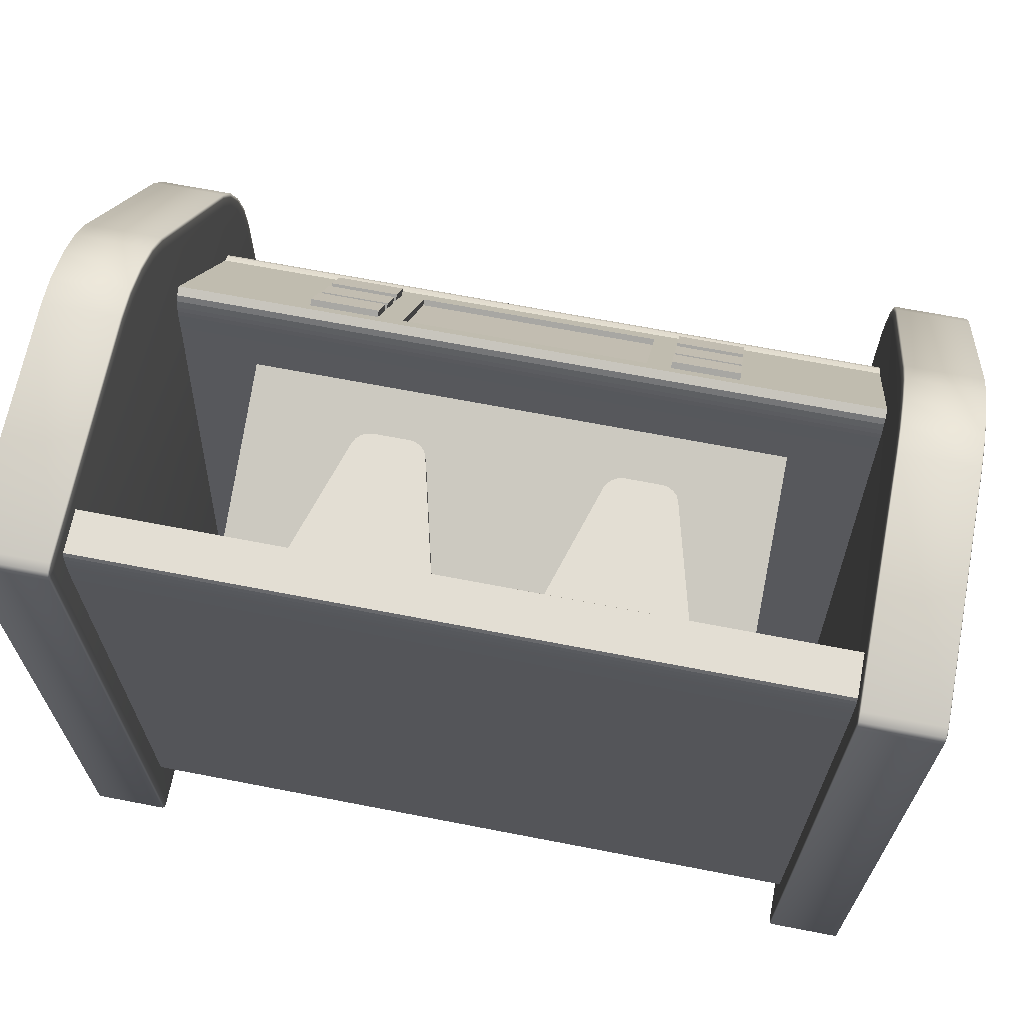
<metadata>
{"format":"obj","ext":"obj","renderer":"f3d","projection":"perspective","resolution":1024,"background":"white","views":[{"elev":67.2,"azim":11.0,"up":"+Z"}]}
</metadata>
<code>
g Cube.110_Mesh
v -4.318 -3.592 4.106
v -4.318 0.1574 5.4
v -4.318 -3.704 4.429
v -4.318 0.04578 5.724
v 4.631 -3.592 4.106
v 4.631 0.1574 5.4
v 4.631 -3.704 4.429
v 4.631 0.04578 5.724
v -6.374 -4.313 -4.605
v -6.374 -3.391 -4.605
v 6.353 -4.313 -4.605
v 6.353 -3.391 -4.605
v -6.374 -4.313 5.842
v -6.374 -4.23 6.77
v -6.374 -4.309 6.025
v -6.374 -4.304 6.25
v -6.374 -4.3 6.369
v -6.374 -4.293 6.475
v -6.374 -4.282 6.613
v -6.374 -4.266 6.711
v -6.374 -3.474 6.77
v -6.374 -3.391 5.842
v -6.374 -3.458 6.728
v -6.374 -3.438 6.672
v -6.374 -3.427 6.625
v -6.374 -3.418 6.556
v -6.374 -3.405 6.426
v -6.374 -3.397 6.243
v 6.353 -4.23 6.77
v 6.353 -4.313 5.842
v 6.353 -4.266 6.711
v 6.353 -4.282 6.613
v 6.353 -4.293 6.475
v 6.353 -4.3 6.369
v 6.353 -4.304 6.25
v 6.353 -4.309 6.025
v 6.353 -3.391 5.842
v 6.353 -3.474 6.77
v 6.353 -3.397 6.243
v 6.353 -3.405 6.426
v 6.353 -3.418 6.556
v 6.353 -3.427 6.625
v 6.353 -3.438 6.672
v 6.353 -3.458 6.728
v 1.161 -3.44 5.749
v 1.161 -3.44 6.369
v 3.542 -3.44 5.749
v 3.542 -3.44 6.369
v 2.096 -1.117 5.749
v 1.793 -1.331 5.749
v 2 -1.134 5.749
v 1.908 -1.18 5.749
v 1.835 -1.249 5.749
v 1.793 -1.331 6.369
v 2.096 -1.117 6.369
v 1.835 -1.249 6.369
v 1.908 -1.18 6.369
v 2 -1.134 6.369
v 3.002 -1.333 5.749
v 2.707 -1.117 5.749
v 2.962 -1.25 5.749
v 2.892 -1.18 5.749
v 2.803 -1.134 5.749
v 2.707 -1.117 6.369
v 3.002 -1.333 6.369
v 2.803 -1.134 6.369
v 2.892 -1.18 6.369
v 2.962 -1.25 6.369
v -2.974 -3.44 5.749
v -2.974 -3.44 6.369
v -0.5927 -3.44 5.749
v -0.5927 -3.44 6.369
v -2.038 -1.117 5.749
v -2.342 -1.331 5.749
v -2.135 -1.134 5.749
v -2.227 -1.18 5.749
v -2.299 -1.249 5.749
v -2.342 -1.331 6.369
v -2.038 -1.117 6.369
v -2.299 -1.249 6.369
v -2.227 -1.18 6.369
v -2.135 -1.134 6.369
v -1.133 -1.333 5.749
v -1.428 -1.117 5.749
v -1.173 -1.25 5.749
v -1.243 -1.18 5.749
v -1.332 -1.134 5.749
v -1.428 -1.117 6.369
v -1.133 -1.333 6.369
v -1.332 -1.134 6.369
v -1.243 -1.18 6.369
v -1.173 -1.25 6.369
v 6.271 -4.606 7.275
v 6.244 -4.606 7.014
v 6.271 -4.807 7.014
v 6.252 -4.606 7.198
v 6.256 -4.722 7.164
v 6.252 -4.748 7.014
v 6.271 -4.748 7.198
v 7.591 -4.606 7.275
v 7.591 -4.807 7.014
v 7.617 -4.606 7.014
v 7.591 -4.748 7.198
v 7.606 -4.722 7.164
v 7.61 -4.748 7.014
v 7.61 -4.606 7.198
v 6.244 -4.606 -5.894
v 6.271 -4.606 -6.155
v 6.271 -4.807 -5.894
v 6.252 -4.606 -6.078
v 6.256 -4.722 -6.044
v 6.271 -4.748 -6.078
v 6.252 -4.748 -5.894
v 7.591 -4.807 -5.894
v 7.591 -4.606 -6.155
v 7.617 -4.606 -5.894
v 7.591 -4.748 -6.078
v 7.606 -4.722 -6.044
v 7.61 -4.606 -6.078
v 7.61 -4.748 -5.894
v 6.244 5.322 -5.894
v 6.271 5.523 -5.894
v 6.271 5.322 -6.155
v 6.252 5.464 -5.894
v 6.256 5.438 -6.044
v 6.271 5.464 -6.078
v 6.252 5.322 -6.078
v 7.591 5.523 -5.894
v 7.617 5.322 -5.894
v 7.591 5.322 -6.155
v 7.61 5.464 -5.894
v 7.606 5.438 -6.044
v 7.61 5.322 -6.078
v 7.591 5.464 -6.078
v 7.617 1.691 6.029
v 7.591 1.817 6.233
v 7.61 1.78 6.173
v 7.617 -0.2817 7.014
v 7.591 -0.2701 7.275
v 7.61 -0.2735 7.198
v 7.617 1.283 6.406
v 7.591 1.385 6.632
v 7.61 1.355 6.565
v 7.617 0.7649 6.725
v 7.591 0.837 6.97
v 7.61 0.8159 6.898
v 7.617 0.2152 6.939
v 7.591 0.2558 7.195
v 7.61 0.2439 7.12
v 6.244 -0.2817 7.014
v 6.271 -0.2701 7.275
v 6.252 -0.2735 7.198
v 6.244 1.691 6.029
v 6.271 1.817 6.233
v 6.252 1.78 6.173
v 6.244 0.2152 6.939
v 6.271 0.2558 7.195
v 6.252 0.2439 7.12
v 6.244 0.7649 6.725
v 6.271 0.837 6.97
v 6.252 0.8159 6.898
v 6.244 1.283 6.406
v 6.271 1.385 6.632
v 6.252 1.355 6.565
v 7.617 5.322 0.322
v 7.591 5.523 0.3389
v 7.61 5.464 0.334
v 7.617 4.489 2.754
v 7.591 4.633 2.937
v 7.61 4.591 2.883
v 7.617 5.259 0.954
v 7.591 5.455 1.014
v 7.61 5.398 0.9963
v 7.617 5.078 1.638
v 7.591 5.262 1.744
v 7.61 5.209 1.713
v 7.617 4.808 2.27
v 7.591 4.974 2.42
v 7.61 4.925 2.376
v 6.244 4.489 2.754
v 6.271 4.633 2.937
v 6.252 4.591 2.883
v 6.244 5.322 0.322
v 6.271 5.523 0.3389
v 6.252 5.464 0.334
v 6.244 4.808 2.27
v 6.271 4.974 2.42
v 6.252 4.925 2.376
v 6.244 5.078 1.638
v 6.271 5.262 1.744
v 6.252 5.209 1.713
v 6.244 5.259 0.954
v 6.271 5.455 1.014
v 6.252 5.398 0.9963
v -4.318 -3.592 2.147
v -4.318 0.1574 3.441
v -4.318 -3.704 2.47
v -4.318 0.04578 3.765
v 4.631 -3.592 2.147
v 4.631 0.1574 3.441
v 4.631 -3.704 2.47
v 4.631 0.04578 3.765
v -4.318 -3.724 0.7361
v -4.318 0.2167 1.188
v -4.318 -3.763 1.076
v -4.318 0.1777 1.528
v 4.631 -3.724 0.7361
v 4.631 0.2167 1.188
v 4.631 -3.763 1.076
v 4.631 0.1777 1.528
v -4.318 -3.763 -0.1104
v -4.318 0.182 -0.519
v -4.318 -3.728 0.2299
v -4.318 0.2172 -0.1787
v 4.631 -3.763 -0.1104
v 4.631 0.182 -0.519
v 4.631 -3.728 0.2299
v 4.631 0.2172 -0.1787
v -6.374 0.5791 -5.255
v 2.019 2.055 3.911
v -2.353 2.055 3.911
v -4.682 2.05 -3.951
v 2.01 3.631 1.857
v -6.374 4.42 -5.255
v -2.362 3.631 1.857
v 6.353 0.5791 -5.255
v 5.028 2.05 -3.951
v 6.353 4.42 -5.255
v -4.682 2.05 -0.9011
v -6.374 1.562 3.419
v -6.374 1.907 4.347
v -4.682 4.051 -0.5998
v -4.682 3.697 -0.8418
v -6.374 1.577 3.602
v -4.682 3.719 -0.7687
v -6.374 1.598 3.827
v -4.682 3.738 -0.7302
v -6.374 1.616 3.946
v -4.682 3.766 -0.6957
v -6.374 1.641 4.052
v -4.682 3.817 -0.6509
v -6.374 1.69 4.19
v -4.682 3.891 -0.6192
v -6.374 1.758 4.288
v -6.374 4.025 1.511
v -6.374 4.37 0.5823
v -6.374 4.093 1.469
v -6.374 4.177 1.413
v -6.374 4.221 1.365
v -6.374 4.26 1.296
v -6.374 4.312 1.167
v -6.374 4.348 0.9834
v 5.028 4.051 -0.5998
v 6.353 1.907 4.347
v 6.353 1.562 3.419
v 5.028 2.05 -0.9011
v 6.353 1.758 4.288
v 5.028 3.891 -0.6192
v 6.353 1.69 4.19
v 5.028 3.817 -0.6509
v 6.353 1.641 4.052
v 5.028 3.766 -0.6957
v 6.353 1.616 3.946
v 5.028 3.738 -0.7302
v 6.353 1.598 3.827
v 5.028 3.719 -0.7687
v 6.353 1.577 3.602
v 5.028 3.697 -0.8418
v 6.353 4.37 0.5823
v 6.353 4.025 1.511
v 6.353 4.348 0.9834
v 6.353 4.312 1.167
v 6.353 4.26 1.296
v 6.353 4.221 1.365
v 6.353 4.177 1.413
v 6.353 4.093 1.469
v -4.682 4.38 -0.5998
v -4.682 4.409 -3.951
v 5.028 4.38 -0.5998
v 5.028 4.409 -3.951
v -2.362 3.717 1.923
v 2.01 3.717 1.923
v -2.353 2.168 3.998
v 2.019 2.168 3.998
v 3.674 2.095 4.02
v 2.453 2.095 4.02
v 3.672 2.535 3.446
v 2.45 2.535 3.446
v 3.672 2.662 3.543
v 2.45 2.662 3.543
v 2.453 2.222 4.117
v 3.674 2.222 4.117
v -2.792 3.283 2.435
v -4.013 3.283 2.435
v -2.794 3.723 1.861
v -4.016 3.723 1.861
v -2.794 3.85 1.959
v -4.016 3.85 1.959
v -4.013 3.41 2.533
v -2.792 3.41 2.533
v -2.792 2.665 3.237
v -4.013 2.665 3.237
v -2.794 3.105 2.663
v -4.016 3.105 2.663
v -2.794 3.232 2.761
v -4.016 3.232 2.761
v -4.013 2.792 3.335
v -2.792 2.792 3.335
v -2.792 2.095 4.02
v -4.013 2.095 4.02
v -2.794 2.535 3.446
v -4.016 2.535 3.446
v -2.794 2.662 3.543
v -4.016 2.662 3.543
v -4.013 2.222 4.117
v -2.792 2.222 4.117
v -7.66 -4.606 7.275
v -7.687 -4.606 7.014
v -7.66 -4.807 7.014
v -7.679 -4.606 7.198
v -7.675 -4.722 7.164
v -7.679 -4.748 7.014
v -7.66 -4.748 7.198
v -6.34 -4.606 7.275
v -6.34 -4.807 7.014
v -6.314 -4.606 7.014
v -6.34 -4.748 7.198
v -6.325 -4.722 7.164
v -6.321 -4.748 7.014
v -6.321 -4.606 7.198
v -7.687 -4.606 -5.894
v -7.66 -4.606 -6.155
v -7.66 -4.807 -5.894
v -7.679 -4.606 -6.078
v -7.675 -4.722 -6.044
v -7.66 -4.748 -6.078
v -7.679 -4.748 -5.894
v -6.34 -4.807 -5.894
v -6.34 -4.606 -6.155
v -6.314 -4.606 -5.894
v -6.34 -4.748 -6.078
v -6.325 -4.722 -6.044
v -6.321 -4.606 -6.078
v -6.321 -4.748 -5.894
v -7.687 5.322 -5.894
v -7.66 5.523 -5.894
v -7.66 5.322 -6.155
v -7.679 5.464 -5.894
v -7.675 5.438 -6.044
v -7.66 5.464 -6.078
v -7.679 5.322 -6.078
v -6.34 5.523 -5.894
v -6.314 5.322 -5.894
v -6.34 5.322 -6.155
v -6.321 5.464 -5.894
v -6.325 5.438 -6.044
v -6.321 5.322 -6.078
v -6.34 5.464 -6.078
v -6.314 1.691 6.029
v -6.34 1.817 6.233
v -6.321 1.78 6.173
v -6.314 -0.2817 7.014
v -6.34 -0.2701 7.275
v -6.321 -0.2735 7.198
v -6.314 1.283 6.406
v -6.34 1.385 6.632
v -6.321 1.355 6.565
v -6.314 0.7649 6.725
v -6.34 0.837 6.97
v -6.321 0.8159 6.898
v -6.314 0.2152 6.939
v -6.34 0.2558 7.195
v -6.321 0.2439 7.12
v -7.687 -0.2817 7.014
v -7.66 -0.2701 7.275
v -7.679 -0.2735 7.198
v -7.687 1.691 6.029
v -7.66 1.817 6.233
v -7.679 1.78 6.173
v -7.687 0.2152 6.939
v -7.66 0.2558 7.195
v -7.679 0.2439 7.12
v -7.687 0.7649 6.725
v -7.66 0.837 6.97
v -7.679 0.8159 6.898
v -7.687 1.283 6.406
v -7.66 1.385 6.632
v -7.679 1.355 6.565
v -6.314 5.322 0.322
v -6.34 5.523 0.3389
v -6.321 5.464 0.334
v -6.314 4.489 2.754
v -6.34 4.633 2.937
v -6.321 4.591 2.883
v -6.314 5.259 0.954
v -6.34 5.455 1.014
v -6.321 5.398 0.9963
v -6.314 5.078 1.638
v -6.34 5.262 1.744
v -6.321 5.209 1.713
v -6.314 4.808 2.27
v -6.34 4.974 2.42
v -6.321 4.925 2.376
v -7.687 4.489 2.754
v -7.66 4.633 2.937
v -7.679 4.591 2.883
v -7.687 5.322 0.322
v -7.66 5.523 0.3389
v -7.679 5.464 0.334
v -7.687 4.808 2.27
v -7.66 4.974 2.42
v -7.679 4.925 2.376
v -7.687 5.078 1.638
v -7.66 5.262 1.744
v -7.679 5.209 1.713
v -7.687 5.259 0.954
v -7.66 5.455 1.014
v -7.679 5.398 0.9963
v 3.674 3.283 2.435
v 2.453 3.283 2.435
v 3.672 3.723 1.861
v 2.45 3.723 1.861
v 3.672 3.85 1.959
v 2.45 3.85 1.959
v 2.453 3.41 2.533
v 3.674 3.41 2.533
v 3.674 2.665 3.237
v 2.453 2.665 3.237
v 3.672 3.105 2.663
v 2.45 3.105 2.663
v 3.672 3.232 2.761
v 2.45 3.232 2.761
v 2.453 2.792 3.335
v 3.674 2.792 3.335
v -4.318 1.435 -3.471
v -4.318 5.365 -4.004
v -4.318 1.481 -3.132
v -4.318 5.411 -3.665
v 4.631 1.435 -3.471
v 4.631 5.365 -4.004
v 4.631 1.481 -3.132
v 4.631 5.411 -3.665
v -4.318 1.433 -2.769
v -4.318 5.381 -3.143
v -4.318 1.465 -2.429
v -4.318 5.414 -2.802
v 4.631 1.433 -2.769
v 4.631 5.381 -3.143
v 4.631 1.465 -2.429
v 4.631 5.414 -2.802
v -4.318 1.433 -1.747
v -4.318 5.381 -2.121
v -4.318 1.465 -1.407
v -4.318 5.414 -1.78
v 4.631 1.433 -1.747
v 4.631 5.381 -2.121
v 4.631 1.465 -1.407
v 4.631 5.414 -1.78
g Cube.110_Material.002
f 2 1 3
f 4 3 7
f 8 7 5
f 6 5 1
f 7 3 1
f 4 8 6
f 196 195 197
f 198 197 201
f 202 201 199
f 200 199 195
f 201 197 195
f 198 202 200
f 203 205 206
f 206 205 209
f 210 209 207
f 208 207 203
f 209 205 203
f 206 210 208
f 211 213 214
f 214 213 217
f 218 217 215
f 216 215 211
f 217 213 211
f 214 218 216
f 435 437 438
f 438 437 441
f 442 441 439
f 440 439 435
f 441 437 435
f 438 442 440
f 443 445 446
f 446 445 449
f 450 449 447
f 448 447 443
f 449 445 443
f 446 450 448
f 451 453 454
f 454 453 457
f 458 457 455
f 456 455 451
f 457 453 451
f 454 458 456
f 2 3 4
f 4 7 8
f 8 5 6
f 6 1 2
f 7 1 5
f 4 6 2
f 196 197 198
f 198 201 202
f 202 199 200
f 200 195 196
f 201 195 199
f 198 200 196
f 203 206 204
f 206 209 210
f 210 207 208
f 208 203 204
f 209 203 207
f 206 208 204
f 211 214 212
f 214 217 218
f 218 215 216
f 216 211 212
f 217 211 215
f 214 216 212
f 435 438 436
f 438 441 442
f 442 439 440
f 440 435 436
f 441 435 439
f 438 440 436
f 443 446 444
f 446 449 450
f 450 447 448
f 448 443 444
f 449 443 447
f 446 448 444
f 451 454 452
f 454 457 458
f 458 455 456
f 456 451 452
f 457 451 455
f 454 456 452
g Cube.110_Material.006
f 38 29 14
f 10 9 11
f 10 12 37
f 17 22 25
f 39 35 31
f 30 13 15
f 36 15 16
f 35 16 17
f 34 17 18
f 33 18 19
f 32 19 20
f 31 20 14
f 22 37 39
f 28 39 40
f 27 40 41
f 26 41 42
f 25 42 43
f 24 43 44
f 23 44 38
f 11 9 13
f 55 64 60
f 65 48 47
f 45 46 54
f 48 46 45
f 57 48 66
f 55 49 51
f 58 51 52
f 57 52 53
f 56 53 50
f 64 66 63
f 66 67 62
f 67 68 61
f 68 65 59
f 62 45 51
f 79 88 84
f 89 72 71
f 69 70 78
f 72 70 69
f 81 72 90
f 79 73 75
f 82 75 76
f 81 76 77
f 80 77 74
f 88 90 87
f 90 91 86
f 91 92 85
f 92 89 83
f 86 69 75
f 254 284 270
f 281 283 231
f 224 219 226
f 279 228 269
f 278 277 246
f 224 245 236
f 270 265 261
f 255 230 234
f 267 234 236
f 265 236 238
f 263 238 240
f 261 240 242
f 259 242 244
f 257 244 231
f 246 269 271
f 252 271 272
f 251 272 273
f 250 273 274
f 249 274 275
f 248 275 276
f 247 276 270
f 226 219 230
f 232 253 279
f 222 278 280
f 233 243 277
f 268 280 260
f 233 229 256
f 235 233 268
f 237 235 266
f 239 237 264
f 241 239 262
f 243 241 260
f 232 243 258
f 229 222 227
f 38 14 21
f 10 11 12
f 10 37 22
f 9 15 13
f 15 17 16
f 17 19 18
f 19 14 20
f 14 23 21
f 23 25 24
f 25 27 26
f 27 22 28
f 22 9 10
f 9 17 15
f 17 14 19
f 14 25 23
f 25 22 27
f 22 17 9
f 17 25 14
f 30 12 11
f 12 39 37
f 39 41 40
f 41 43 42
f 43 38 44
f 38 31 29
f 31 33 32
f 33 35 34
f 35 30 36
f 30 39 12
f 39 43 41
f 43 31 38
f 31 35 33
f 35 39 30
f 39 31 43
f 30 15 36
f 36 16 35
f 35 17 34
f 34 18 33
f 33 19 32
f 32 20 31
f 31 14 29
f 22 39 28
f 28 40 27
f 27 41 26
f 26 42 25
f 25 43 24
f 24 44 23
f 23 38 21
f 11 13 30
f 55 60 49
f 65 47 59
f 45 54 50
f 48 45 47
f 48 54 46
f 54 57 56
f 57 55 58
f 55 66 64
f 66 68 67
f 68 48 65
f 48 57 54
f 57 66 55
f 66 48 68
f 55 51 58
f 58 52 57
f 57 53 56
f 56 50 54
f 64 63 60
f 66 62 63
f 67 61 62
f 68 59 61
f 45 59 47
f 59 62 61
f 62 60 63
f 60 51 49
f 51 53 52
f 53 45 50
f 45 62 59
f 62 51 60
f 51 45 53
f 79 84 73
f 89 71 83
f 69 78 74
f 72 69 71
f 72 78 70
f 78 81 80
f 81 79 82
f 79 90 88
f 90 92 91
f 92 72 89
f 72 81 78
f 81 90 79
f 90 72 92
f 79 75 82
f 82 76 81
f 81 77 80
f 80 74 78
f 88 87 84
f 90 86 87
f 91 85 86
f 92 83 85
f 69 83 71
f 83 86 85
f 86 84 87
f 84 75 73
f 75 77 76
f 77 69 74
f 69 86 83
f 86 75 84
f 75 69 77
f 284 231 283
f 270 281 245
f 270 282 281
f 284 254 231
f 270 284 282
f 281 231 245
f 224 226 228
f 279 246 277
f 228 278 224
f 228 280 278
f 279 269 246
f 228 279 280
f 278 246 224
f 250 252 251
f 252 224 246
f 224 230 219
f 230 236 234
f 236 240 238
f 240 244 242
f 244 245 231
f 245 248 247
f 248 250 249
f 250 224 252
f 224 236 230
f 236 244 240
f 245 250 248
f 236 245 244
f 245 224 250
f 274 276 275
f 270 257 254
f 274 270 276
f 272 274 273
f 269 272 271
f 226 269 228
f 265 255 267
f 255 269 226
f 269 274 272
f 270 259 257
f 269 270 274
f 265 269 255
f 261 265 263
f 270 261 259
f 265 270 269
f 255 234 267
f 267 236 265
f 265 238 263
f 263 240 261
f 261 242 259
f 259 244 257
f 257 231 254
f 246 271 252
f 252 272 251
f 251 273 250
f 250 274 249
f 249 275 248
f 248 276 247
f 247 270 245
f 226 230 255
f 232 279 277
f 222 280 227
f 241 237 239
f 237 233 235
f 233 222 229
f 222 277 278
f 277 243 232
f 243 237 241
f 233 277 222
f 243 233 237
f 268 264 266
f 264 260 262
f 260 253 258
f 253 280 279
f 280 256 227
f 268 260 264
f 280 268 256
f 260 280 253
f 233 256 268
f 235 268 266
f 237 266 264
f 239 264 262
f 241 262 260
f 243 260 258
f 232 258 253
f 229 227 256
g Cube.110_Material.004
f 157 148 139
f 128 166 184
f 107 186 159
f 154 136 142
f 114 109 95
f 141 171 102
f 187 178 169
f 175 178 187
f 172 175 190
f 136 154 181
f 160 145 148
f 184 166 172
f 163 142 145
f 130 123 108
f 96 93 99
f 98 94 96
f 95 98 97
f 103 100 106
f 101 103 104
f 106 102 105
f 107 113 111
f 112 108 110
f 109 112 111
f 114 120 118
f 119 115 117
f 116 119 118
f 124 121 127
f 122 124 125
f 127 123 126
f 128 134 132
f 133 129 131
f 134 130 133
f 101 95 99
f 103 99 93
f 94 98 113
f 98 95 109
f 115 108 112
f 117 112 109
f 121 107 110
f 127 110 108
f 128 122 126
f 134 126 123
f 115 119 133
f 119 116 129
f 114 101 105
f 120 105 102
f 165 171 173
f 167 173 172
f 183 185 194
f 185 184 193
f 174 176 173
f 176 175 172
f 189 192 194
f 191 194 193
f 177 179 176
f 179 178 175
f 186 189 191
f 188 191 190
f 168 170 179
f 170 169 178
f 180 186 188
f 182 188 187
f 141 143 137
f 143 142 136
f 162 153 155
f 164 155 154
f 144 146 143
f 146 145 142
f 159 162 164
f 161 164 163
f 147 149 146
f 149 148 145
f 156 159 161
f 158 161 160
f 138 140 149
f 140 139 148
f 150 156 158
f 152 158 157
f 169 170 137
f 170 168 135
f 139 140 106
f 140 138 102
f 166 128 131
f 167 131 129
f 94 150 152
f 96 152 151
f 153 180 182
f 155 182 181
f 184 185 124
f 185 183 121
f 100 93 151
f 381 372 363
f 352 390 408
f 331 410 383
f 378 360 366
f 338 333 319
f 365 395 326
f 411 402 393
f 399 402 411
f 396 399 414
f 360 378 405
f 384 369 372
f 408 390 396
f 387 366 369
f 354 347 332
f 320 317 323
f 322 318 320
f 319 322 321
f 327 324 330
f 325 327 328
f 330 326 329
f 331 337 335
f 336 332 334
f 333 336 335
f 338 344 342
f 343 339 341
f 340 343 342
f 348 345 351
f 346 348 349
f 351 347 350
f 352 358 356
f 357 353 355
f 358 354 357
f 325 319 323
f 327 323 317
f 318 322 337
f 322 319 333
f 339 332 336
f 341 336 333
f 345 331 334
f 351 334 332
f 352 346 350
f 358 350 347
f 339 343 357
f 343 340 353
f 338 325 329
f 344 329 326
f 389 395 397
f 391 397 396
f 407 409 418
f 409 408 417
f 398 400 397
f 400 399 396
f 413 416 418
f 415 418 417
f 401 403 400
f 403 402 399
f 410 413 415
f 412 415 414
f 392 394 403
f 394 393 402
f 404 410 412
f 406 412 411
f 365 367 361
f 367 366 360
f 386 377 379
f 388 379 378
f 368 370 367
f 370 369 366
f 383 386 388
f 385 388 387
f 371 373 370
f 373 372 369
f 380 383 385
f 382 385 384
f 362 364 373
f 364 363 372
f 374 380 382
f 376 382 381
f 393 394 361
f 394 392 359
f 363 364 330
f 364 362 326
f 390 352 355
f 391 355 353
f 318 374 376
f 320 376 375
f 377 404 406
f 379 406 405
f 408 409 348
f 409 407 345
f 324 317 375
f 157 139 151
f 128 184 122
f 183 107 121
f 107 150 94
f 150 159 156
f 159 153 162
f 153 186 180
f 186 192 189
f 192 107 183
f 107 159 150
f 159 186 153
f 186 107 192
f 154 142 163
f 114 95 101
f 168 141 135
f 141 147 144
f 147 102 138
f 102 129 116
f 129 171 165
f 171 177 174
f 177 141 168
f 141 102 147
f 102 171 129
f 171 141 177
f 187 169 181
f 175 187 190
f 172 190 193
f 136 181 169
f 160 148 157
f 184 172 193
f 163 145 160
f 130 108 115
f 96 99 97
f 98 96 97
f 95 97 99
f 103 106 104
f 101 104 105
f 106 105 104
f 107 111 110
f 112 110 111
f 109 111 113
f 114 118 117
f 119 117 118
f 116 118 120
f 124 127 125
f 122 125 126
f 127 126 125
f 128 132 131
f 133 131 132
f 134 133 132
f 101 99 103
f 103 93 100
f 94 113 107
f 98 109 113
f 115 112 117
f 117 109 114
f 121 110 127
f 127 108 123
f 128 126 134
f 134 123 130
f 115 133 130
f 119 129 133
f 114 105 120
f 120 102 116
f 165 173 167
f 167 172 166
f 183 194 192
f 185 193 194
f 174 173 171
f 176 172 173
f 189 194 191
f 191 193 190
f 177 176 174
f 179 175 176
f 186 191 188
f 188 190 187
f 168 179 177
f 170 178 179
f 180 188 182
f 182 187 181
f 141 137 135
f 143 136 137
f 162 155 164
f 164 154 163
f 144 143 141
f 146 142 143
f 159 164 161
f 161 163 160
f 147 146 144
f 149 145 146
f 156 161 158
f 158 160 157
f 138 149 147
f 140 148 149
f 150 158 152
f 152 157 151
f 169 137 136
f 170 135 137
f 139 106 100
f 140 102 106
f 166 131 167
f 167 129 165
f 94 152 96
f 96 151 93
f 153 182 155
f 155 181 154
f 184 124 122
f 185 121 124
f 100 151 139
f 381 363 375
f 352 408 346
f 407 331 345
f 331 374 318
f 374 383 380
f 383 377 386
f 377 410 404
f 410 416 413
f 416 331 407
f 331 383 374
f 383 410 377
f 410 331 416
f 378 366 387
f 338 319 325
f 392 365 359
f 365 371 368
f 371 326 362
f 326 353 340
f 353 395 389
f 395 401 398
f 401 365 392
f 365 326 371
f 326 395 353
f 395 365 401
f 411 393 405
f 399 411 414
f 396 414 417
f 360 405 393
f 384 372 381
f 408 396 417
f 387 369 384
f 354 332 339
f 320 323 321
f 322 320 321
f 319 321 323
f 327 330 328
f 325 328 329
f 330 329 328
f 331 335 334
f 336 334 335
f 333 335 337
f 338 342 341
f 343 341 342
f 340 342 344
f 348 351 349
f 346 349 350
f 351 350 349
f 352 356 355
f 357 355 356
f 358 357 356
f 325 323 327
f 327 317 324
f 318 337 331
f 322 333 337
f 339 336 341
f 341 333 338
f 345 334 351
f 351 332 347
f 352 350 358
f 358 347 354
f 339 357 354
f 343 353 357
f 338 329 344
f 344 326 340
f 389 397 391
f 391 396 390
f 407 418 416
f 409 417 418
f 398 397 395
f 400 396 397
f 413 418 415
f 415 417 414
f 401 400 398
f 403 399 400
f 410 415 412
f 412 414 411
f 392 403 401
f 394 402 403
f 404 412 406
f 406 411 405
f 365 361 359
f 367 360 361
f 386 379 388
f 388 378 387
f 368 367 365
f 370 366 367
f 383 388 385
f 385 387 384
f 371 370 368
f 373 369 370
f 380 385 382
f 382 384 381
f 362 373 371
f 364 372 373
f 374 382 376
f 376 381 375
f 393 361 360
f 394 359 361
f 363 330 324
f 364 326 330
f 390 355 391
f 391 353 389
f 318 376 320
f 320 375 317
f 377 406 379
f 379 405 378
f 408 348 346
f 409 345 348
f 324 375 363
g Cube.110_Material.007
f 220 223 282
f 221 283 281
f 220 284 283
f 223 225 281
f 223 220 221
f 289 292 291
f 285 292 289
f 286 288 290
f 285 286 291
f 287 289 290
f 297 300 299
f 293 300 297
f 294 296 298
f 293 294 299
f 295 297 298
f 305 308 307
f 301 308 305
f 302 304 306
f 301 302 307
f 303 305 306
f 313 316 315
f 309 316 313
f 310 312 314
f 309 310 315
f 311 313 314
f 423 426 425
f 419 426 423
f 420 422 424
f 419 420 425
f 421 423 424
f 431 434 433
f 427 434 431
f 428 430 432
f 427 428 433
f 429 431 432
f 220 282 284
f 221 281 225
f 220 283 221
f 223 281 282
f 223 221 225
f 289 291 290
f 285 289 287
f 286 290 291
f 285 291 292
f 287 290 288
f 297 299 298
f 293 297 295
f 294 298 299
f 293 299 300
f 295 298 296
f 305 307 306
f 301 305 303
f 302 306 307
f 301 307 308
f 303 306 304
f 313 315 314
f 309 313 311
f 310 314 315
f 309 315 316
f 311 314 312
f 423 425 424
f 419 423 421
f 420 424 425
f 419 425 426
f 421 424 422
f 431 433 432
f 427 431 429
f 428 432 433
f 427 433 434
f 429 432 430

</code>
